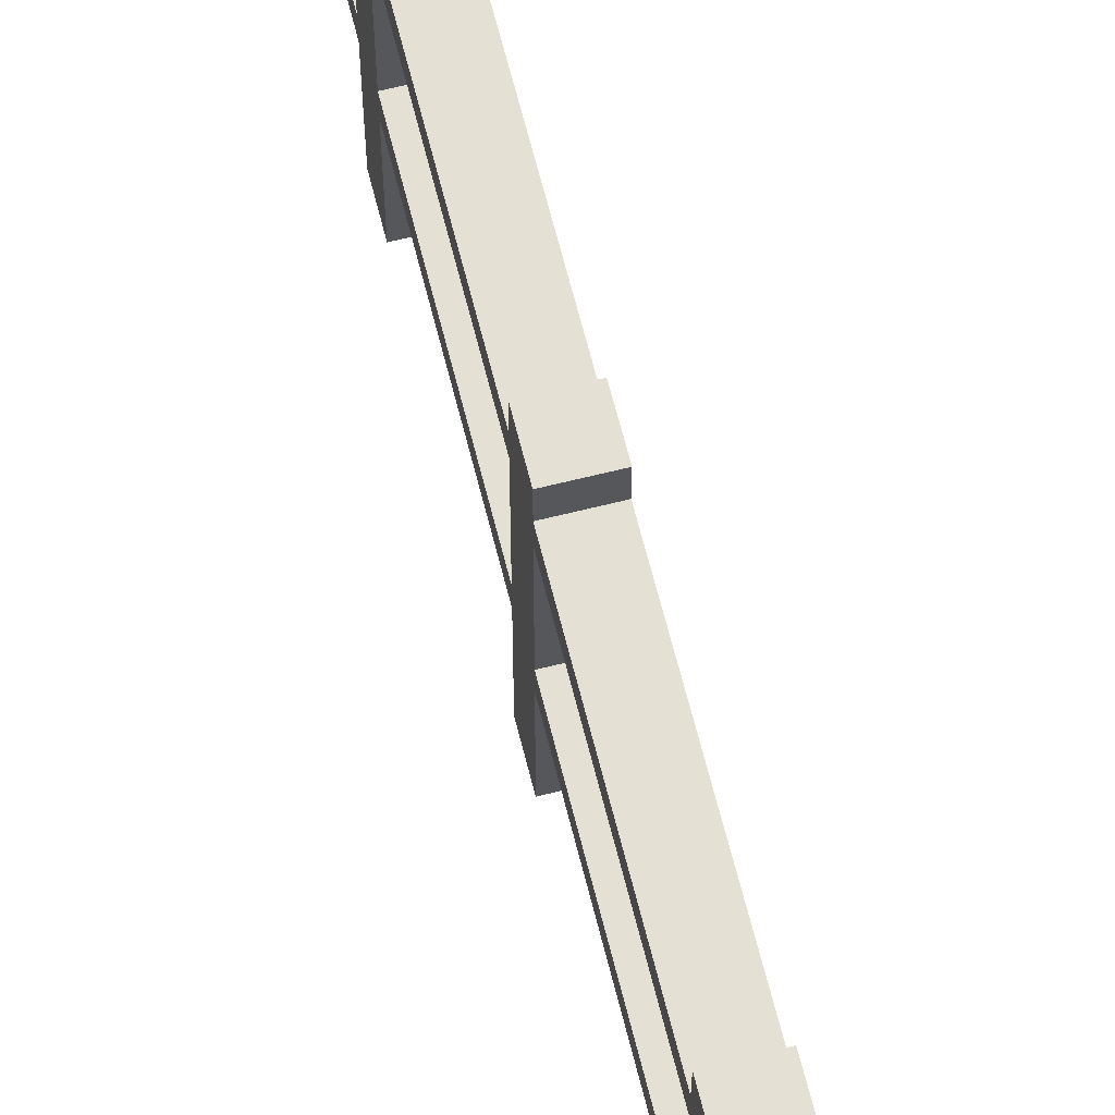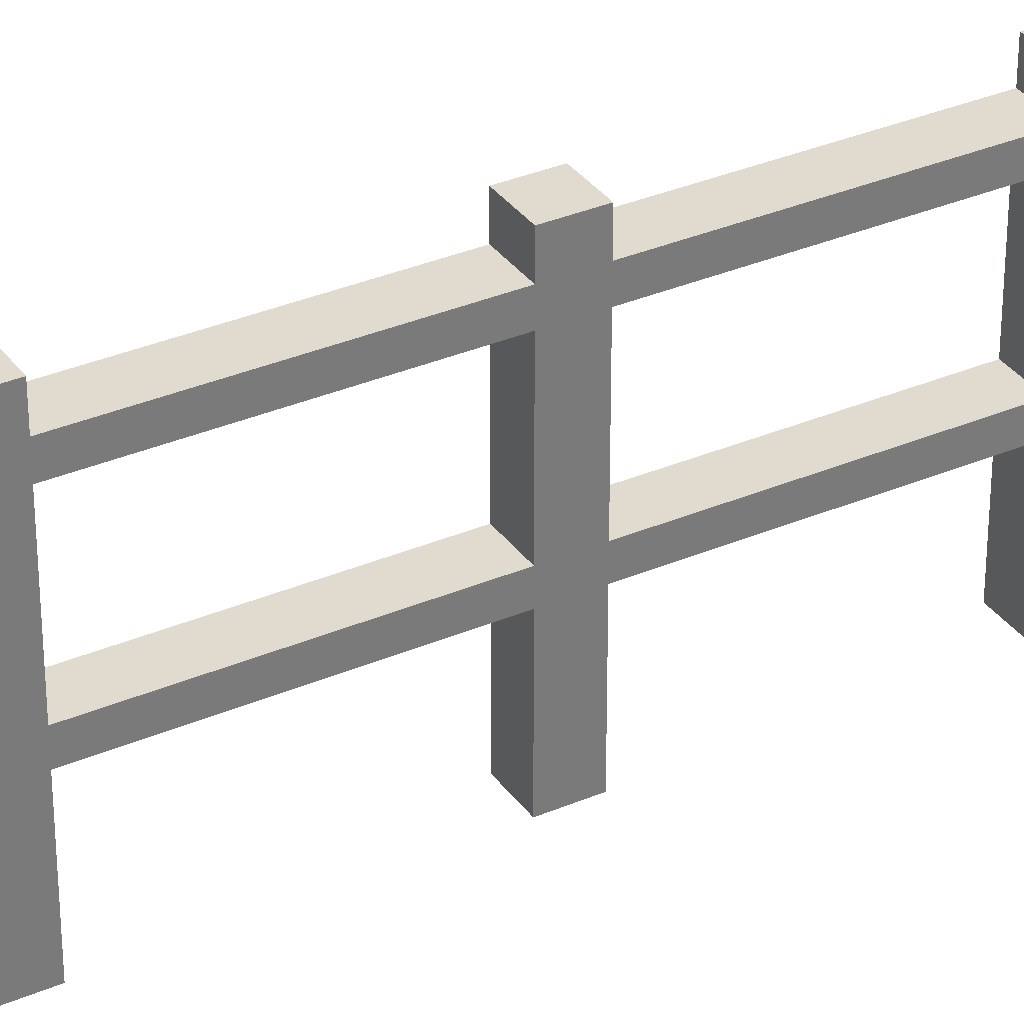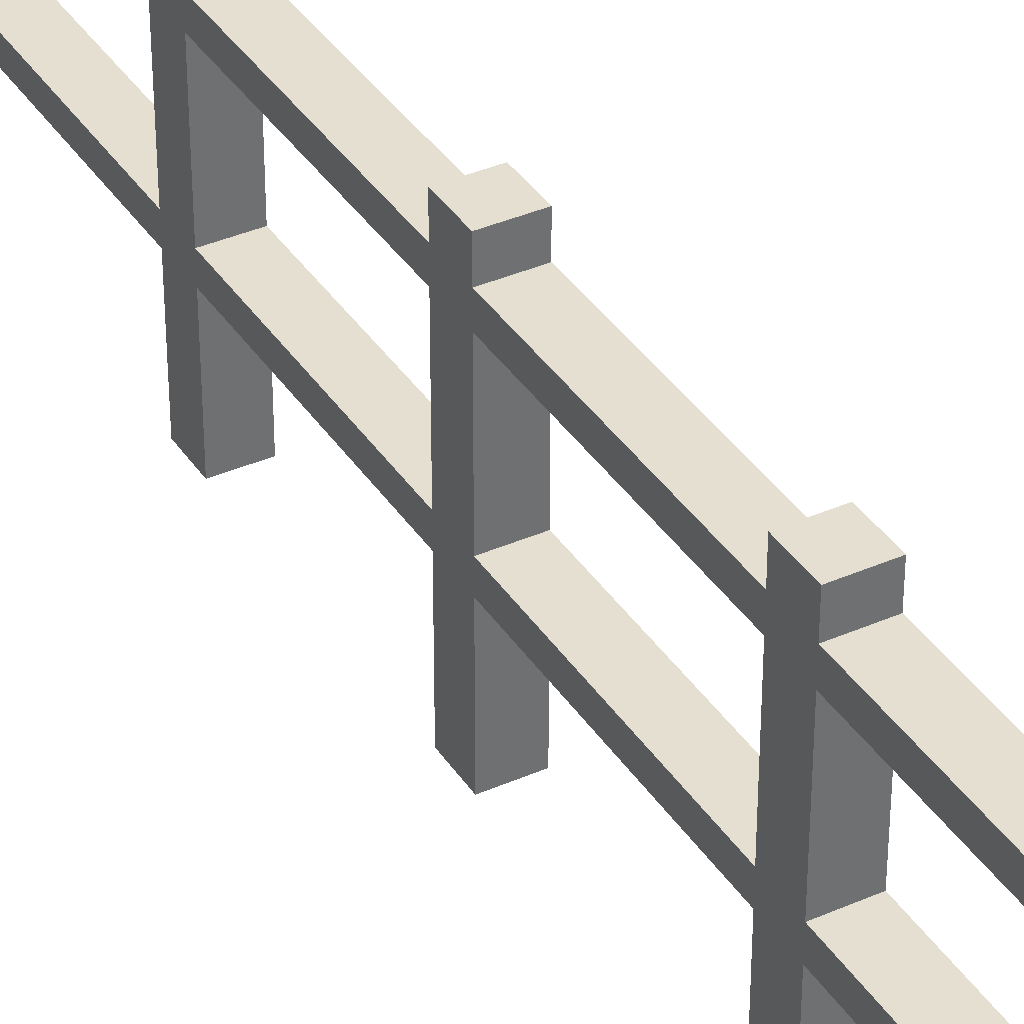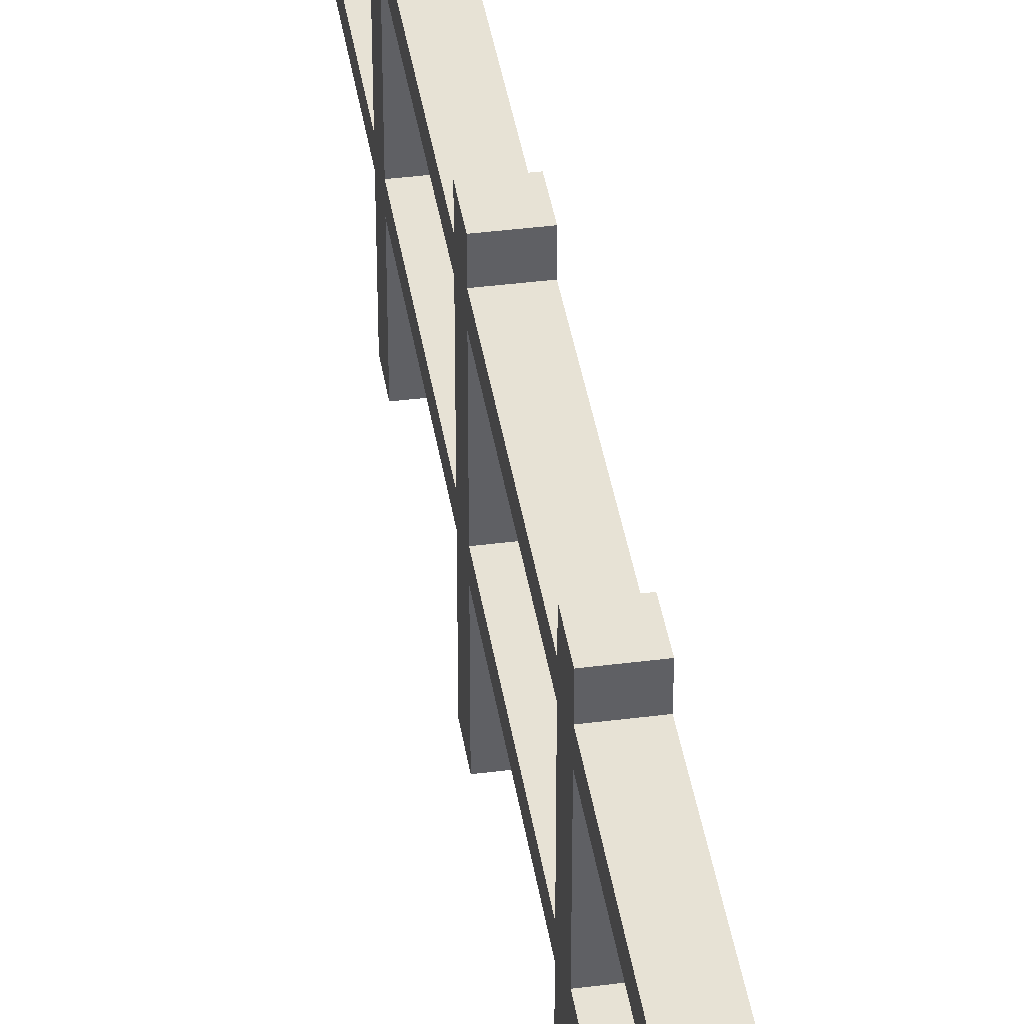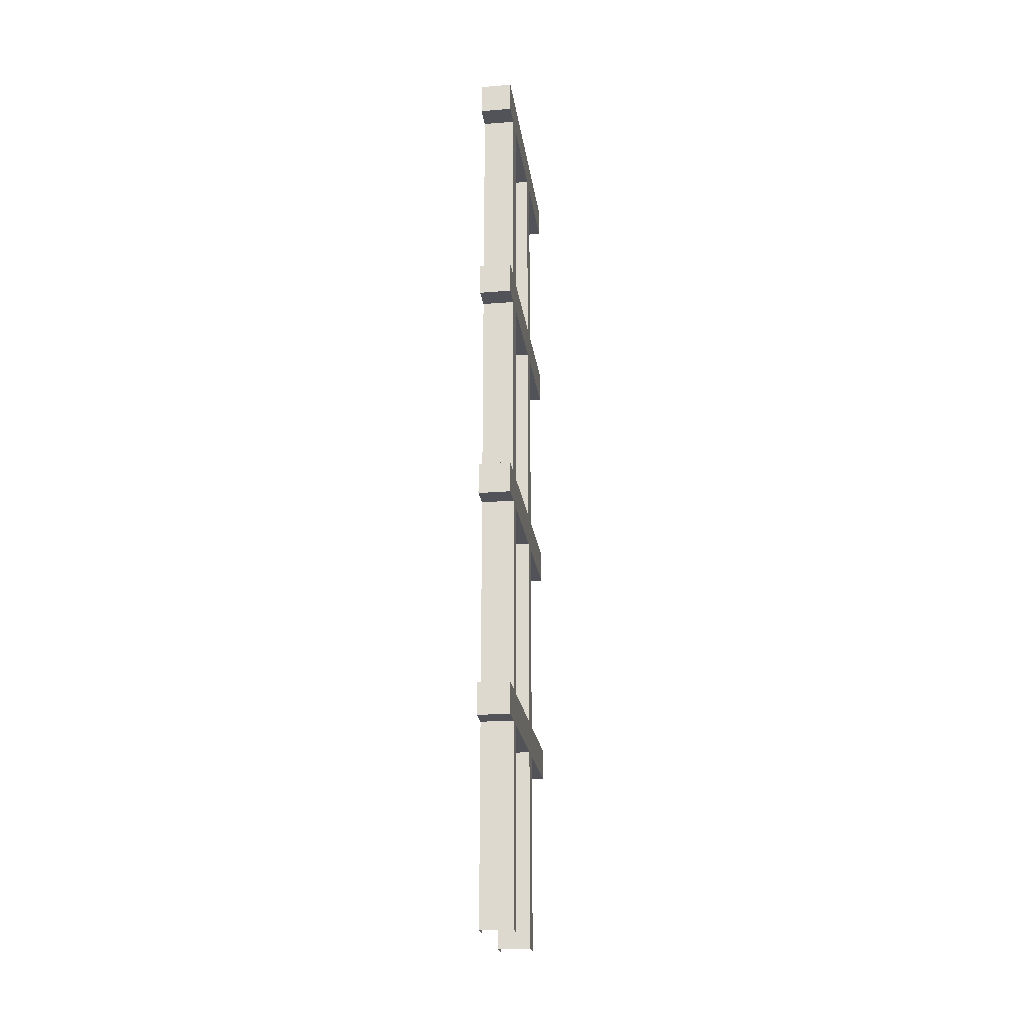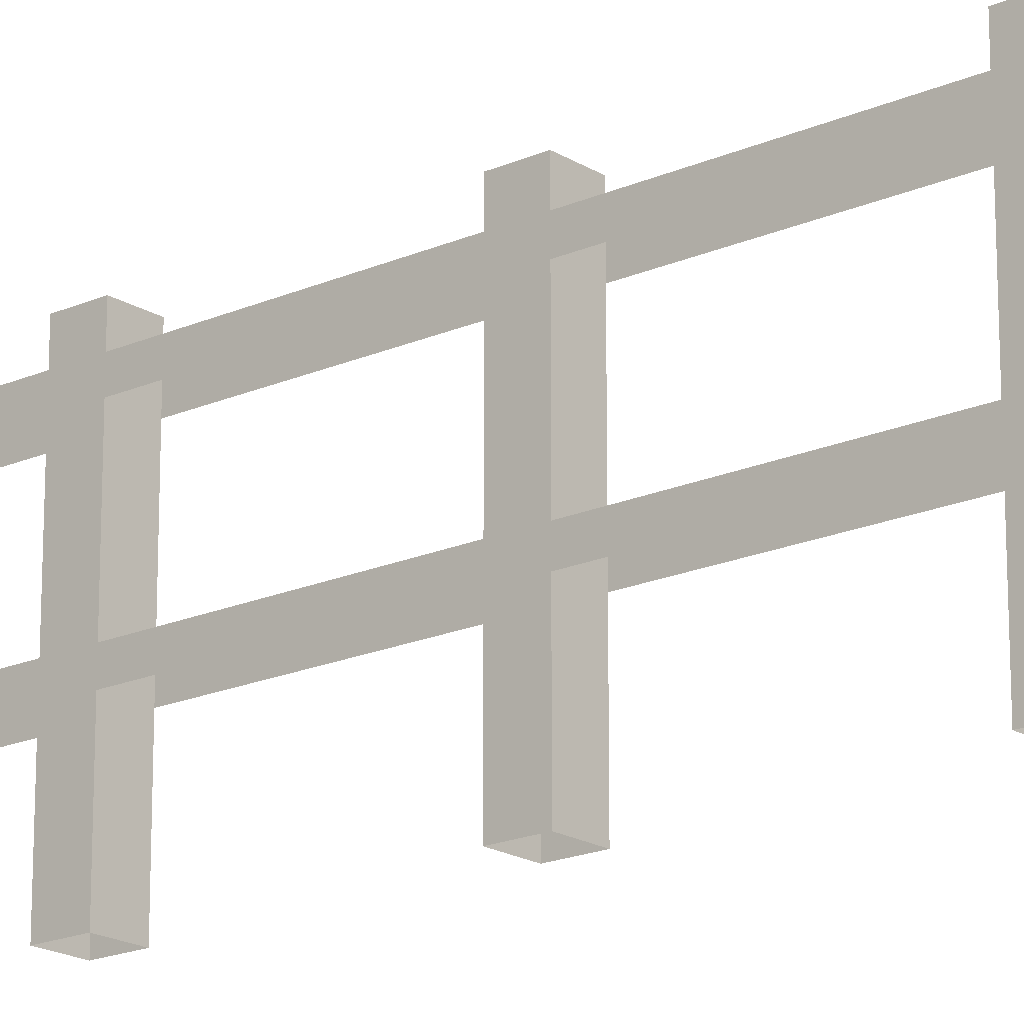
<metadata>
{"format":"obj","ext":"obj","renderer":"f3d","projection":"perspective","resolution":1024,"background":"white","views":[{"elev":65.8,"azim":165.9,"up":"+Y"},{"elev":33.7,"azim":59.8,"up":"+Y"},{"elev":37.5,"azim":-29.4,"up":"+Y"},{"elev":40.4,"azim":-8.9,"up":"+Y"},{"elev":-22.6,"azim":-172.2,"up":"+Z"},{"elev":-18.7,"azim":130.3,"up":"+Y"}]}
</metadata>
<code>
o Grid
v -0.03333 0 0.9857
v 0.03333 0 0.9857
v -0.03333 0 0.919
v 0.03333 0 0.919
v -0.03333 0 0.5095
v 0.03333 0 0.5095
v -0.03333 0 0.4429
v 0.03333 0 0.4429
v -0.03333 0 0.03333
v 0.03333 0 0.03333
v -0.03333 0 -0.03333
v 0.03333 0 -0.03333
v -0.03333 0 -0.4429
v 0.03333 0 -0.4429
v -0.03333 0 -0.5095
v 0.03333 0 -0.5095
v -0.03333 0.5 0.9857
v -0.03333 0.5 0.919
v 0.03333 0.5 0.9857
v 0.03333 0.5 0.919
v 0.03333 0.5 0.5095
v -0.03333 0.5 0.5095
v -0.03333 0.5 0.4429
v 0.03333 0.5 0.4429
v 0.03333 0.5 0.03333
v -0.03333 0.5 0.03333
v -0.03333 0.5 -0.03333
v 0.03333 0.5 -0.03333
v 0.03333 0.5 -0.4429
v -0.03333 0.5 -0.4429
v -0.03333 0.5 -0.5095
v 0.03333 0.5 -0.5095
v 0.03333 0.5 -0.919
v -0.03333 0.5 -0.919
v -0.03333 0.54 0.9857
v -0.03333 0.54 0.919
v 0.03333 0.54 0.9857
v 0.03333 0.54 0.919
v 0.03333 0.54 0.5095
v -0.03333 0.54 0.5095
v -0.03333 0.54 0.4429
v 0.03333 0.54 0.4429
v 0.03333 0.54 0.03333
v -0.03333 0.54 0.03333
v -0.03333 0.54 -0.03333
v 0.03333 0.54 -0.03333
v 0.03333 0.54 -0.4429
v -0.03333 0.54 -0.4429
v -0.03333 0.54 -0.5095
v 0.03333 0.54 -0.5095
v 0.03333 0.54 -0.919
v -0.03333 0.54 -0.919
v -0.03333 0.2 0.919
v 0.03333 0.2 0.919
v 0.03333 0.2 0.5095
v -0.03333 0.2 0.5095
v -0.03333 0.2 0.4429
v 0.03333 0.2 0.4429
v 0.03333 0.2 0.03333
v -0.03333 0.2 0.03333
v -0.03333 0.2 -0.03333
v 0.03333 0.2 -0.03333
v 0.03333 0.2 -0.4429
v -0.03333 0.2 -0.4429
v -0.03333 0.2 -0.5095
v 0.03333 0.2 -0.5095
v 0.03333 0.2 -0.919
v -0.03333 0.2 -0.919
v -0.03333 0.24 0.919
v 0.03333 0.24 0.919
v 0.03333 0.24 0.5095
v -0.03333 0.24 0.5095
v -0.03333 0.24 0.4429
v 0.03333 0.24 0.4429
v 0.03333 0.24 0.03333
v -0.03333 0.24 0.03333
v -0.03333 0.24 -0.03333
v 0.03333 0.24 -0.03333
v 0.03333 0.24 -0.4429
v -0.03333 0.24 -0.4429
v -0.03333 0.24 -0.5095
v 0.03333 0.24 -0.5095
v 0.03333 0.24 -0.919
v -0.03333 0.24 -0.919
v -0.03333 0.45 0.919
v 0.03333 0.45 0.919
v 0.03333 0.45 0.5095
v -0.03333 0.45 0.5095
v -0.03333 0.45 0.4429
v 0.03333 0.45 0.4429
v 0.03333 0.45 0.03333
v -0.03333 0.45 0.03333
v -0.03333 0.45 -0.03333
v 0.03333 0.45 -0.03333
v 0.03333 0.45 -0.4429
v -0.03333 0.45 -0.4429
v -0.03333 0.45 -0.5095
v 0.03333 0.45 -0.5095
v 0.03333 0.45 -0.919
v -0.03333 0.45 -0.919
v -0.03333 0.49 0.919
v 0.03333 0.49 0.919
v 0.03333 0.49 0.5095
v -0.03333 0.49 0.5095
v -0.03333 0.49 0.4429
v 0.03333 0.49 0.4429
v 0.03333 0.49 0.03333
v -0.03333 0.49 0.03333
v -0.03333 0.49 -0.03333
v 0.03333 0.49 -0.03333
v 0.03333 0.49 -0.4429
v -0.03333 0.49 -0.4429
v -0.03333 0.49 -0.5095
v 0.03333 0.49 -0.5095
v 0.03333 0.49 -0.919
v -0.03333 0.49 -0.919
f 15 13 30 48 49 31
f 6 8 24 42 39 21
f 15 49 50 16
f 7 41 42 8
f 5 6 39 40
f 3 1 17 35 36 18
f 13 14 47 48
f 7 5 22 40 41 23
f 11 9 26 44 45 27
f 28 46 43 25 10 12
f 35 37 38 36
f 40 39 42 41
f 44 43 46 45
f 48 47 50 49
f 9 10 43 44
f 3 36 38 4
f 11 45 46 12
f 1 2 19 37 35 17
f 55 71 70 54
f 65 81 84 68
f 67 83 82 66
f 61 77 80 64
f 71 72 69 70
f 76 73 74 75
f 80 77 78 79
f 83 84 81 82
f 53 69 72 56
f 59 75 74 58
f 57 73 76 60
f 63 79 78 62
f 87 103 102 86
f 97 113 116 100
f 99 115 114 98
f 93 109 112 96
f 103 104 101 102
f 108 105 106 107
f 112 109 110 111
f 115 116 113 114
f 85 101 104 88
f 91 107 106 90
f 89 105 108 92
f 95 111 110 94
f 14 16 32 50 47 29
f 20 38 37 19 2 4
l 20 18
l 21 22
l 24 23
l 25 26
l 28 27
l 29 30
l 32 31
l 33 34
l 20 21
l 18 22
l 24 25
l 23 26
l 28 29
l 27 30
l 32 33
l 31 34
l 38 39
l 36 40
l 42 43
l 41 44
l 46 47
l 45 48
l 50 51
l 49 52
l 50 114
l 49 113
l 46 110
l 45 109
l 42 106
l 41 105
l 38 102
l 36 101
l 39 103
l 40 104
l 43 107
l 44 108
l 47 111
l 48 112
l 51 115
l 52 116

</code>
